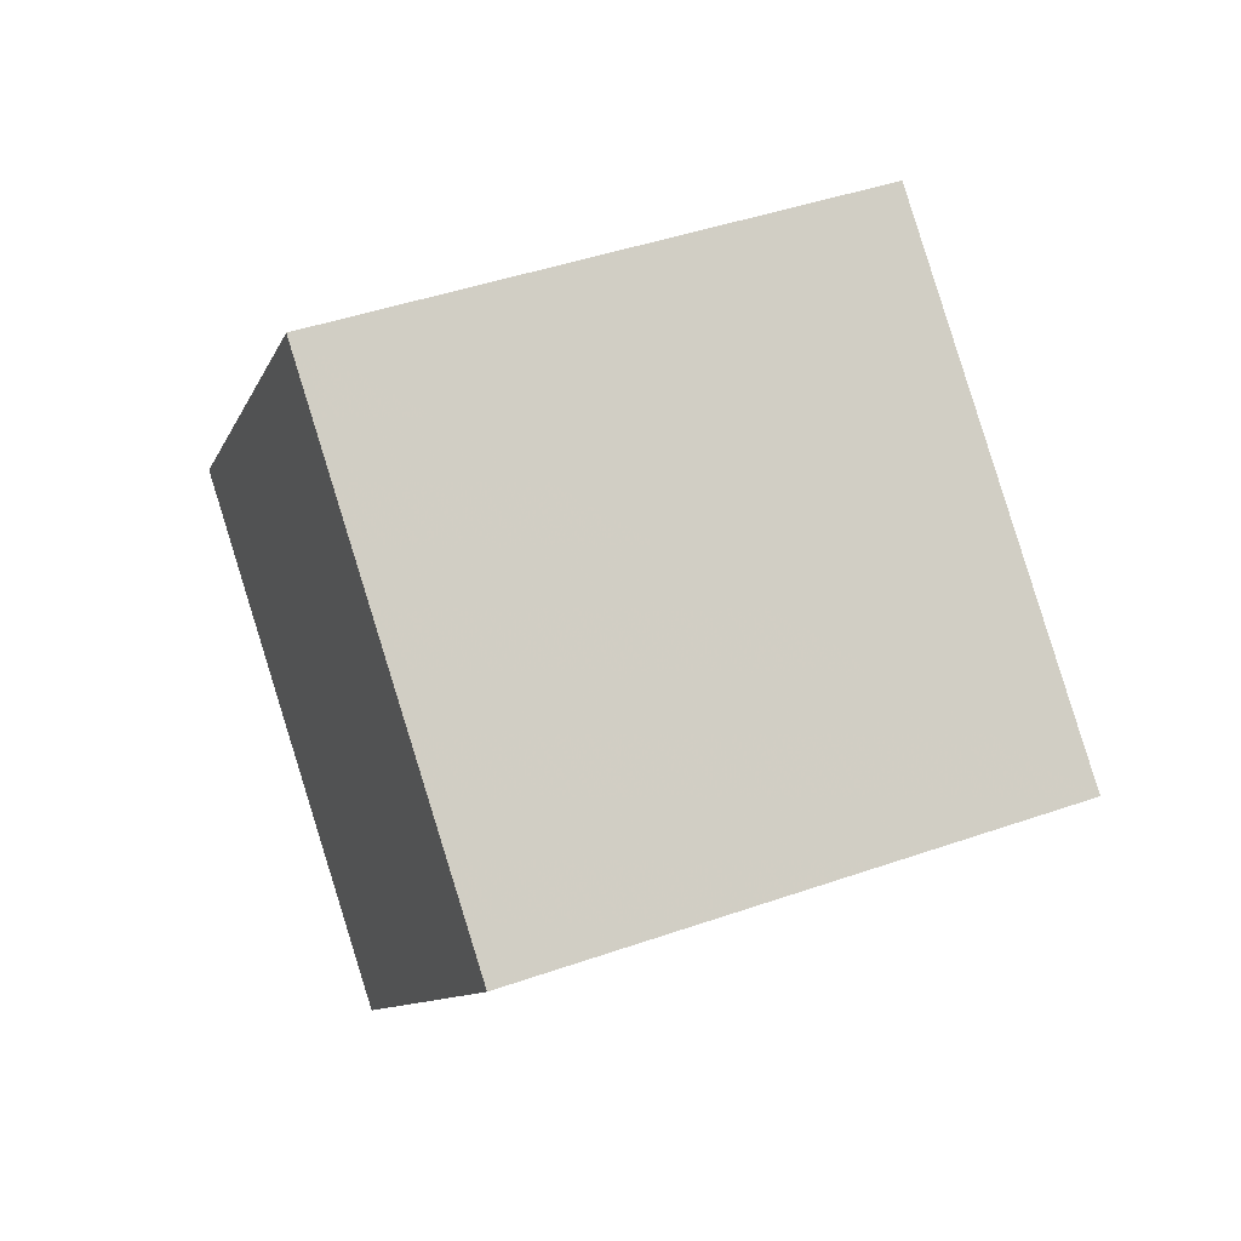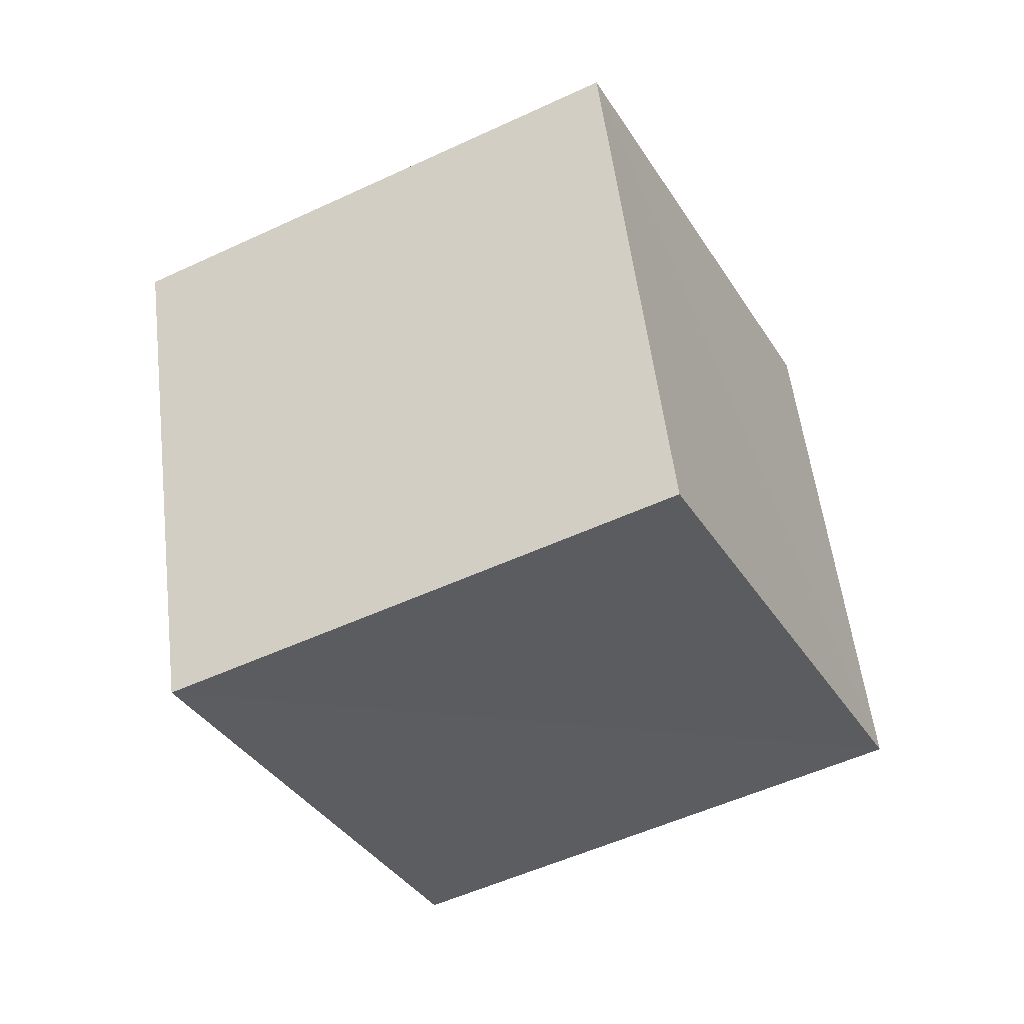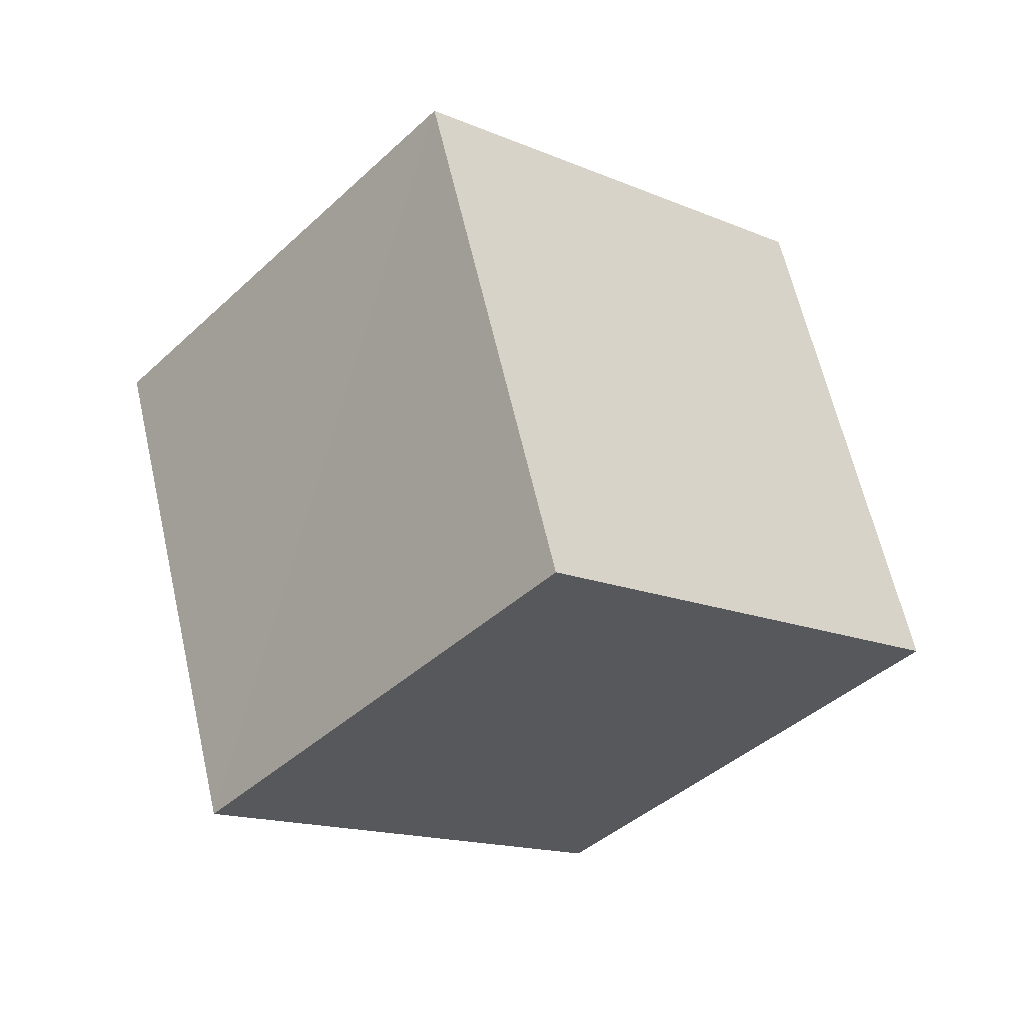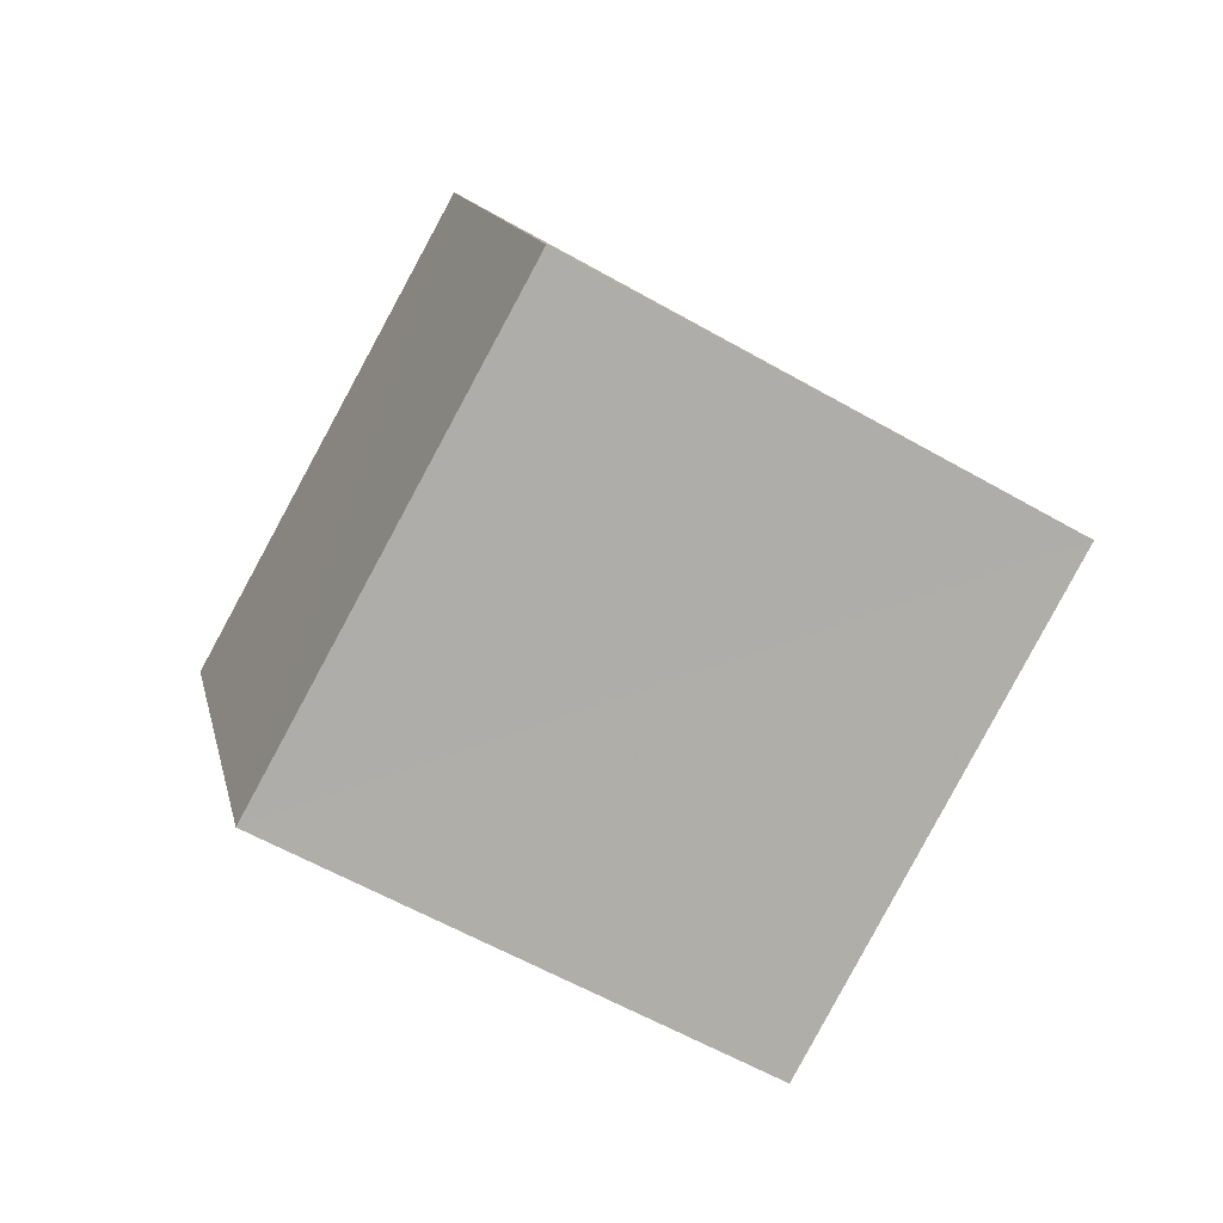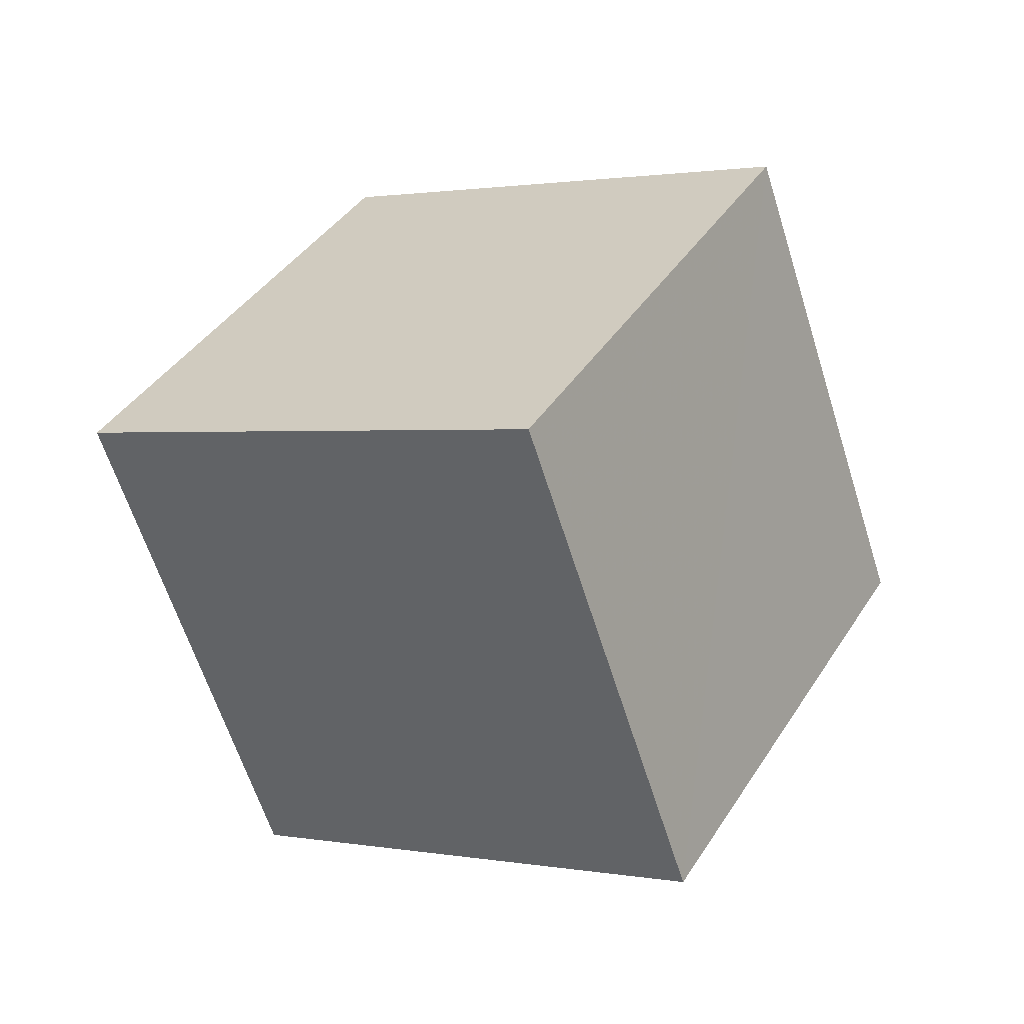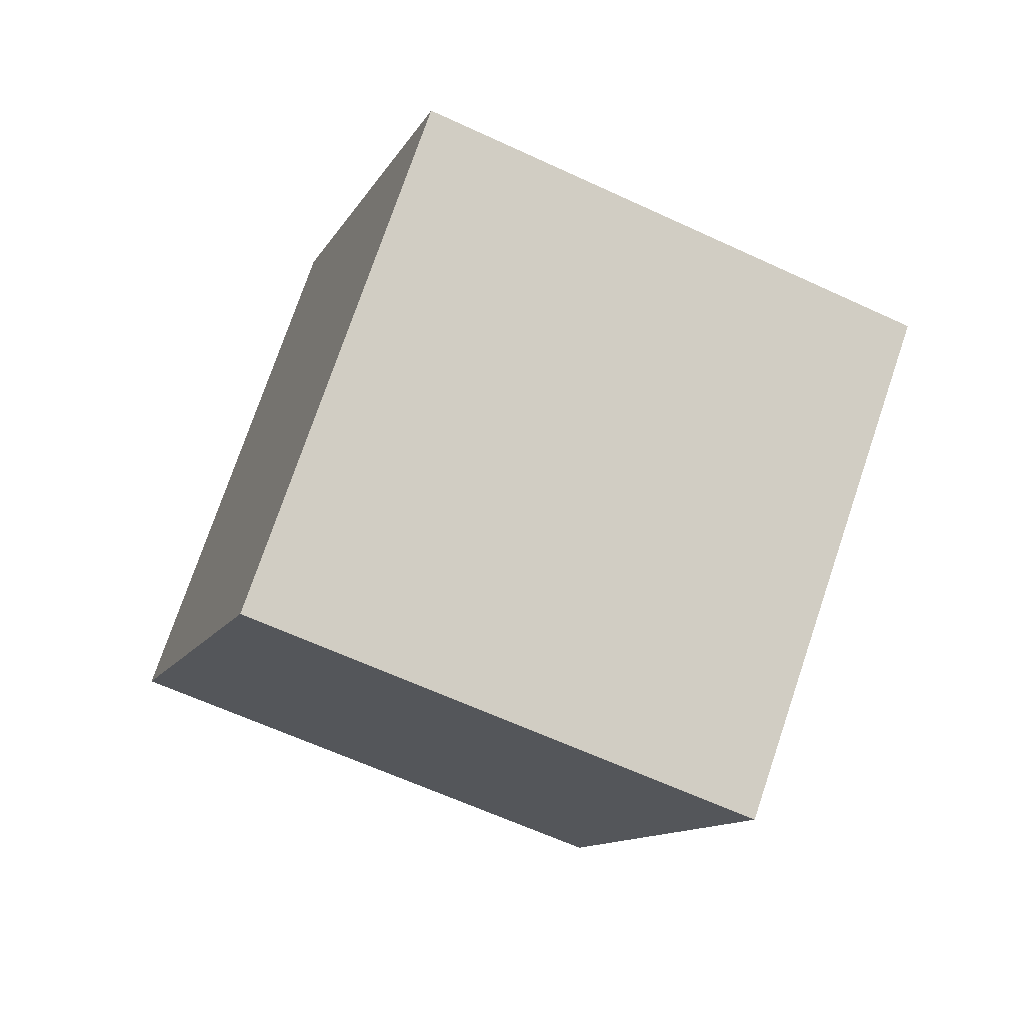
<metadata>
{"format":"obj","ext":"obj","renderer":"f3d","projection":"perspective","resolution":1024,"background":"white","views":[{"elev":22.2,"azim":-128.2,"up":"+Y"},{"elev":-67.9,"azim":99.3,"up":"+Y"},{"elev":-42.1,"azim":-72.2,"up":"+Z"},{"elev":-62.0,"azim":27.9,"up":"+Z"},{"elev":36.2,"azim":-2.9,"up":"+Z"},{"elev":-42.4,"azim":48.7,"up":"+Y"}]}
</metadata>
<code>
v  2.011  1.736  2.22
v  1.491  0.8829  2.188
v  0.6852  1.385  1.866
v  1.205  2.238  1.899
v  2.301  1.596  1.273
v  1.779  0.7434  1.238
v  0.9751  1.246  0.9179
v  1.497  2.099  0.9511
f 3 1 2
f 5 7 6
f 1 3 4
f 1 6 2
f 7 5 8
f 2 7 3
f 6 1 5
f 3 8 4
f 7 2 6
f 1 8 5
f 8 3 7
f 8 1 4

</code>
